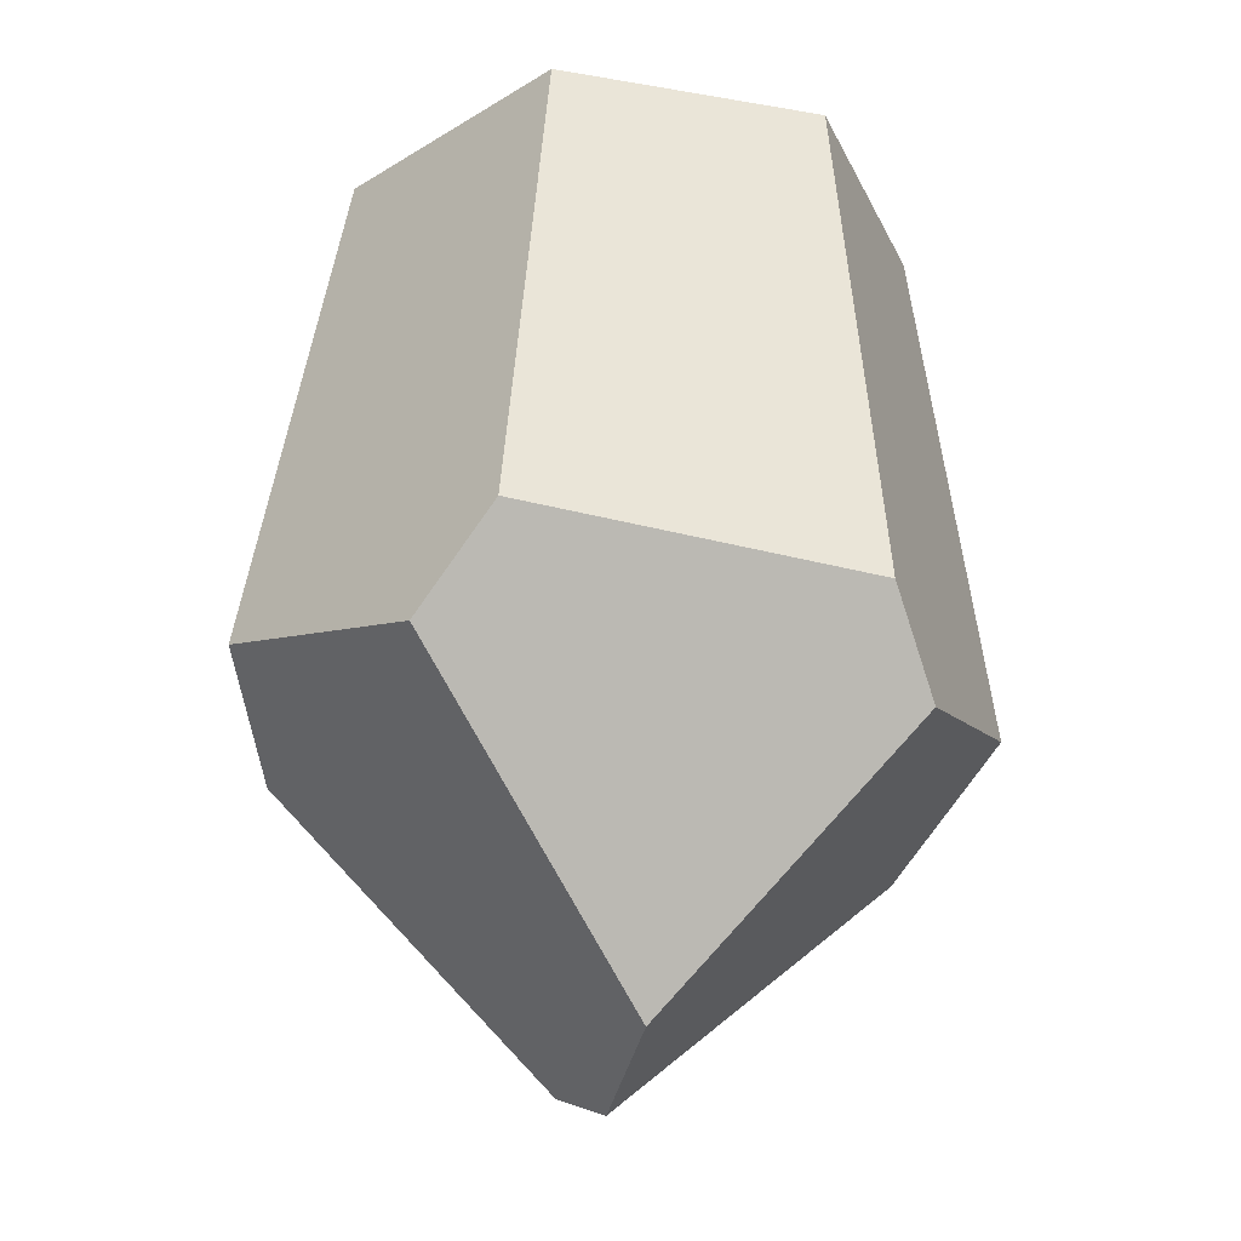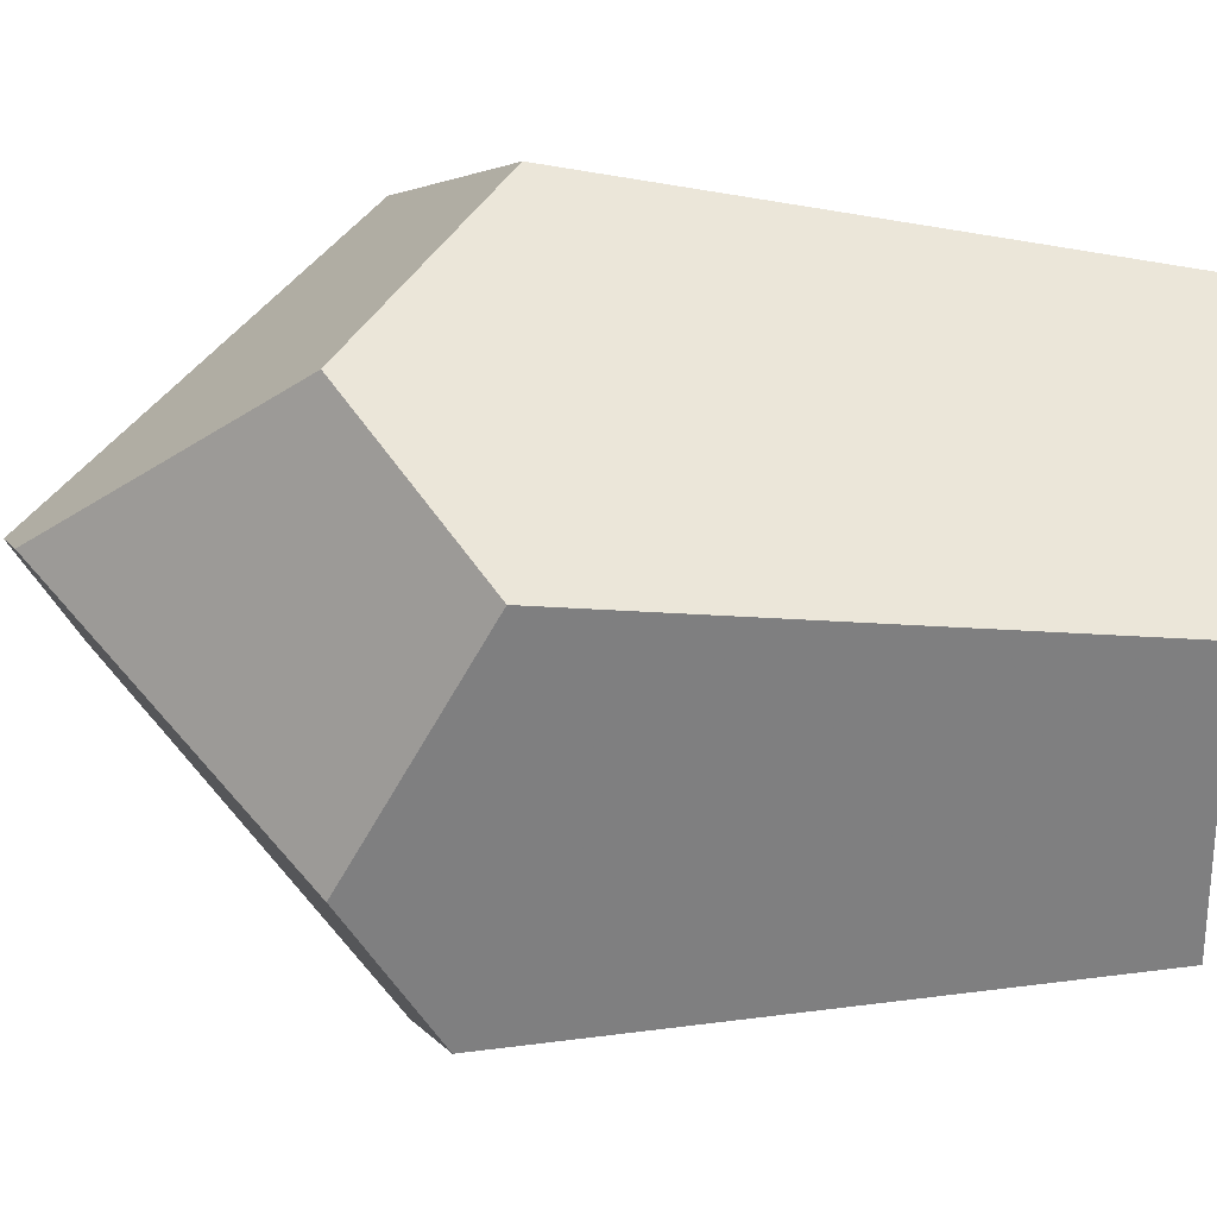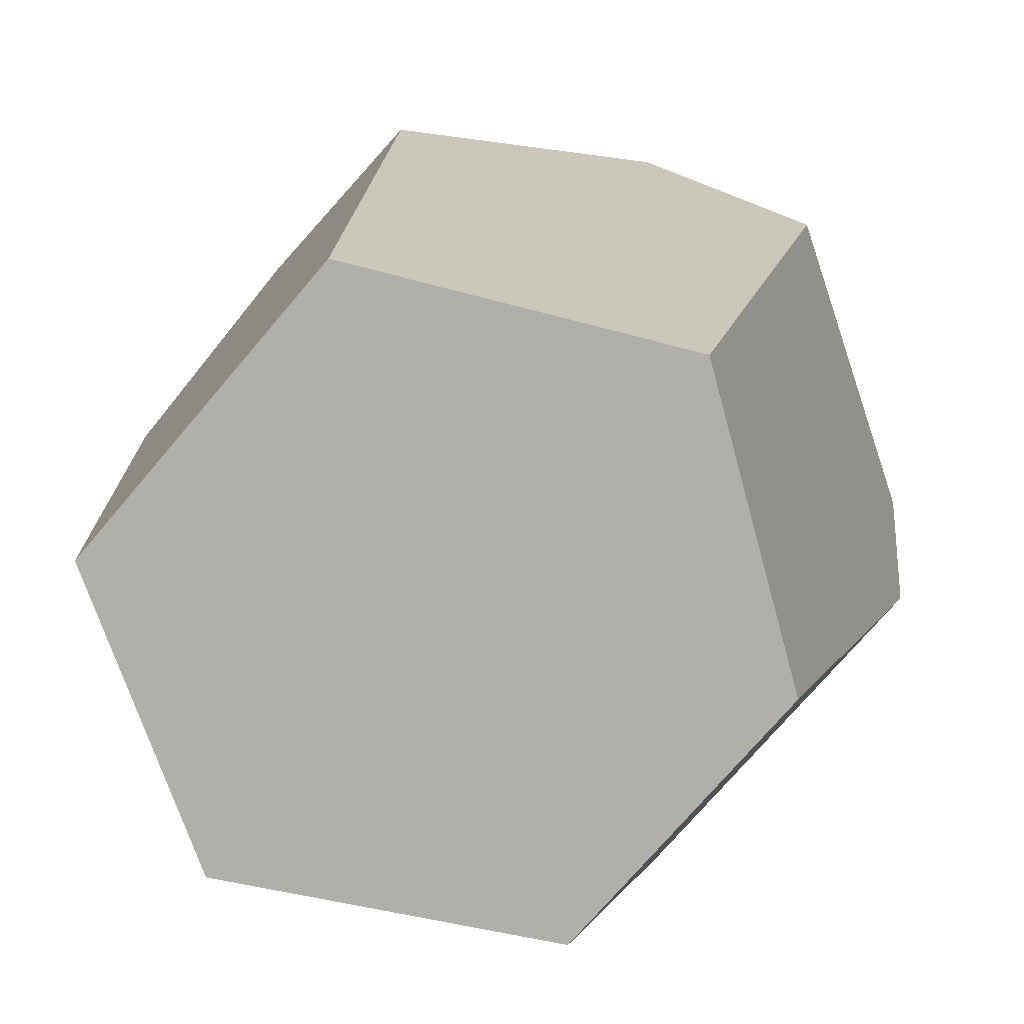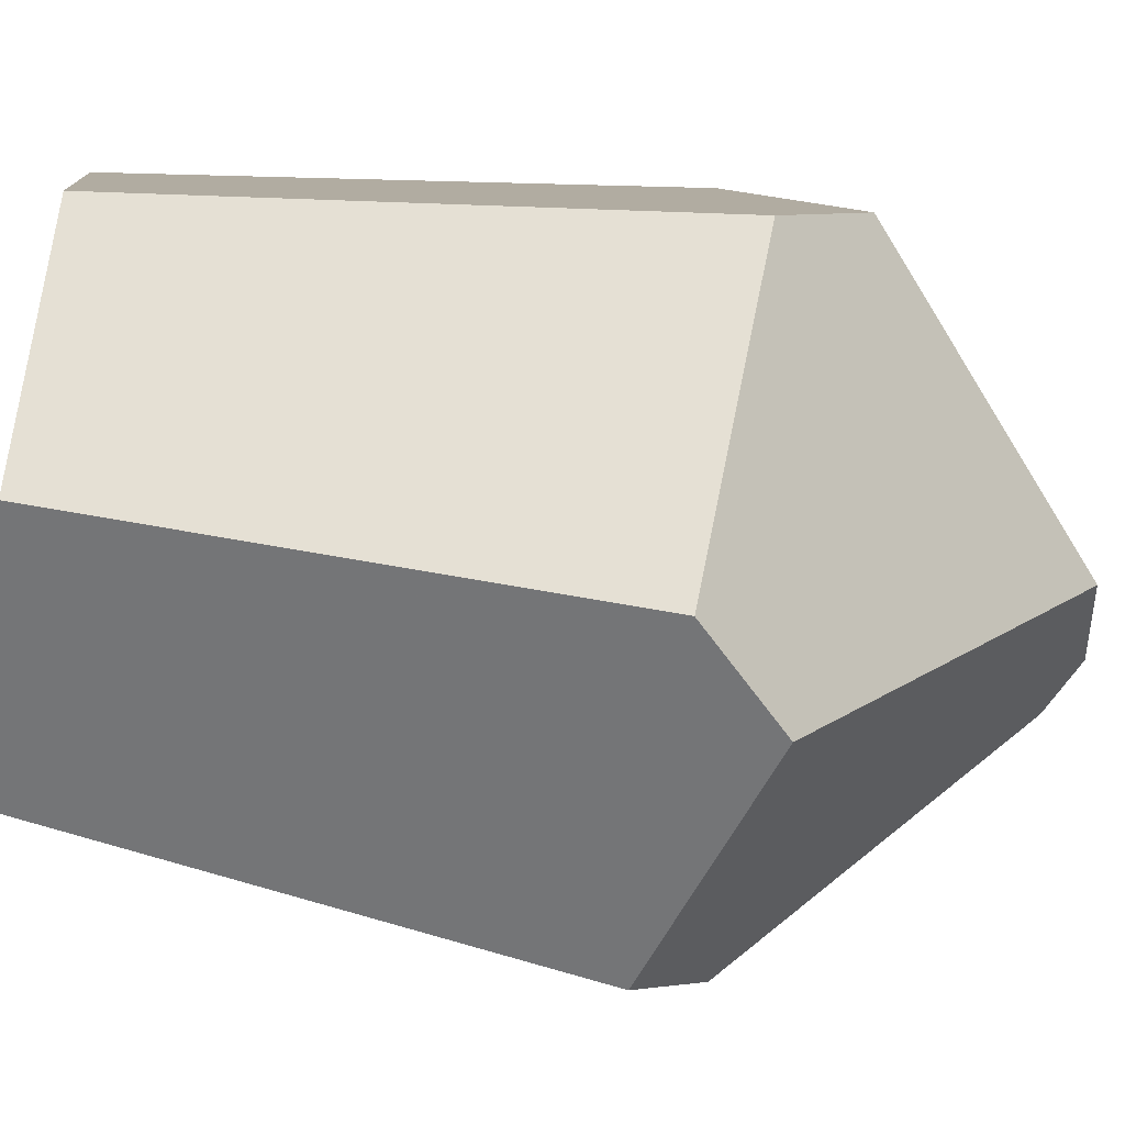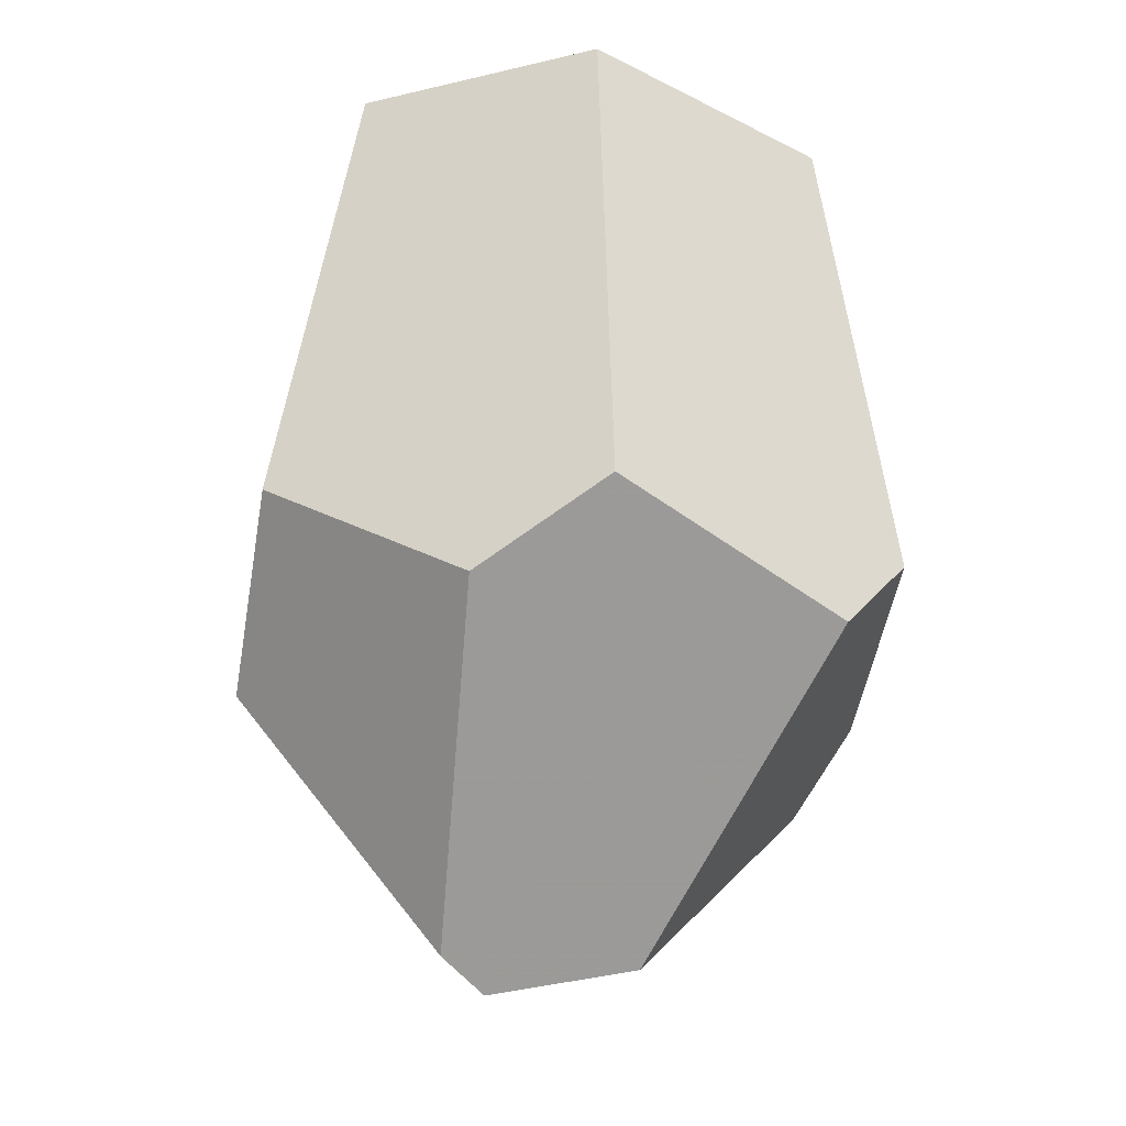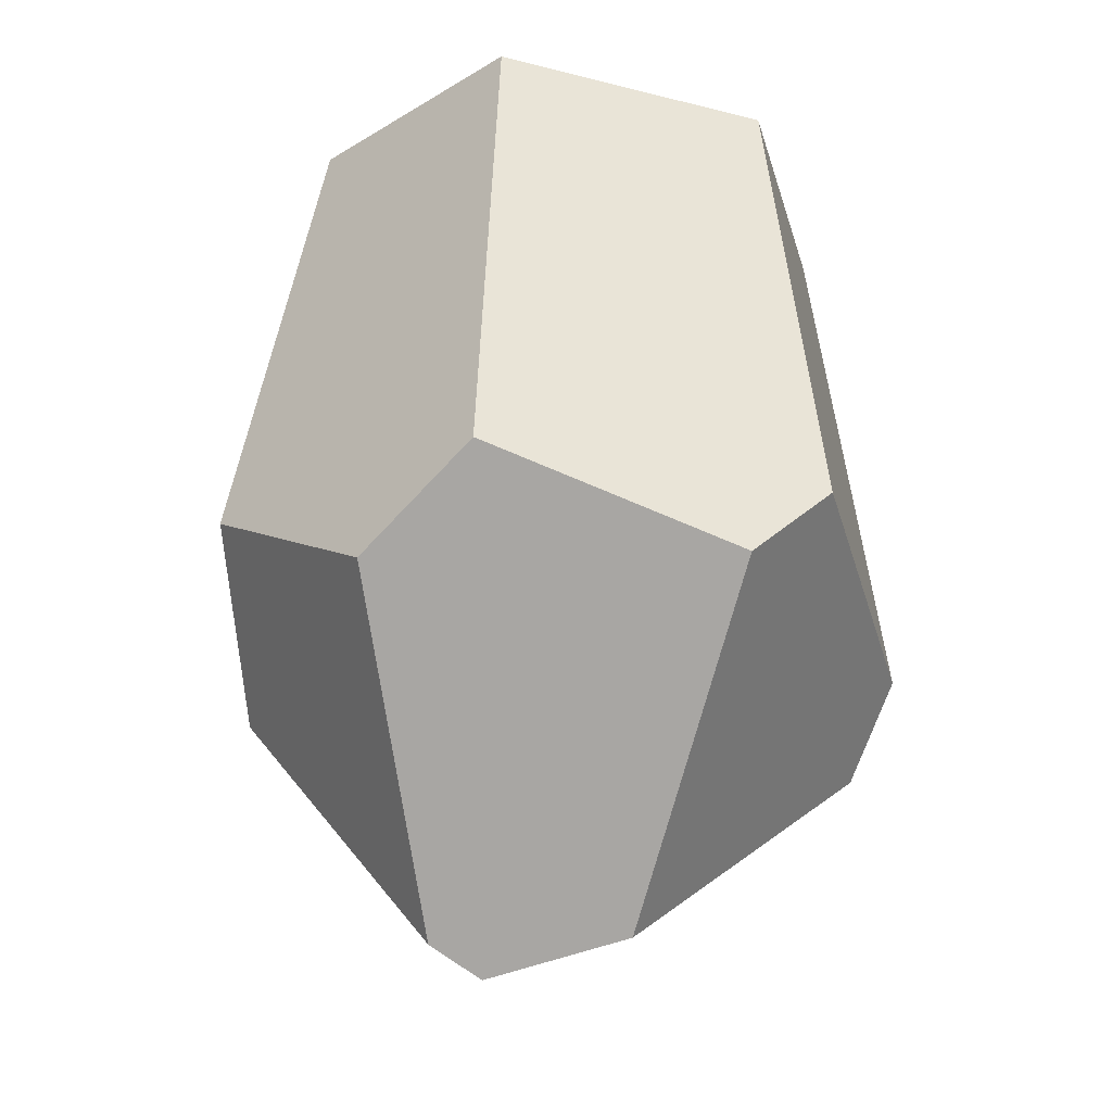
<metadata>
{"format":"obj","ext":"obj","renderer":"f3d","projection":"perspective","resolution":1024,"background":"white","views":[{"elev":-29.0,"azim":36.0,"up":"+Z"},{"elev":9.3,"azim":-82.1,"up":"+Y"},{"elev":9.5,"azim":9.2,"up":"+Y"},{"elev":-65.5,"azim":82.2,"up":"+Y"},{"elev":-25.5,"azim":-44.9,"up":"+Z"},{"elev":-30.1,"azim":-25.7,"up":"+Z"}]}
</metadata>
<code>
v 0.5982 -0.7476 -0.358
v 0.7338 -0.7916 0.408
v 0.7473 -0.5142 -0.5891
v 1.052 -0.4194 0.3968
v 0.9798 -0.2939 -0.402
v 1.315 -0.3484 -0.629
v 1.504 -0.5297 0.3664
v 1.567 -0.4312 -0.4861
v 0.7034 -1.105 -0.5813
v 0.8866 -1.191 0.3895
v 0.8 -1.304 -0.458
v 1.07 -0.7573 -1.062
v 1.696 -0.8649 -0.6461
v 1.251 -0.9139 -1.016
v 1.212 -1.387 -0.5895
v 1.337 -1.264 0.3601
v 1.357 -1.389 -0.4511
v 1.714 -0.9867 -0.5099
v 1.614 -0.9456 0.3502
v 0.9789 -0.7559 -1.018
f 1 2 3
f 3 4 5
f 2 4 3
f 5 4 6
f 6 4 7
f 7 8 6
f 9 2 1
f 9 10 2
f 9 11 10
f 12 6 13
f 13 14 12
f 13 6 8
f 10 11 15
f 15 16 10
f 17 16 15
f 15 13 18
f 18 17 15
f 14 13 15
f 19 4 2
f 7 4 19
f 2 10 19
f 10 16 19
f 19 8 7
f 19 13 8
f 18 13 19
f 19 16 17
f 19 17 18
f 20 3 5
f 5 6 20
f 20 6 12
f 12 14 20
f 11 9 20
f 20 15 11
f 14 15 20
f 1 3 20
f 20 9 1

</code>
